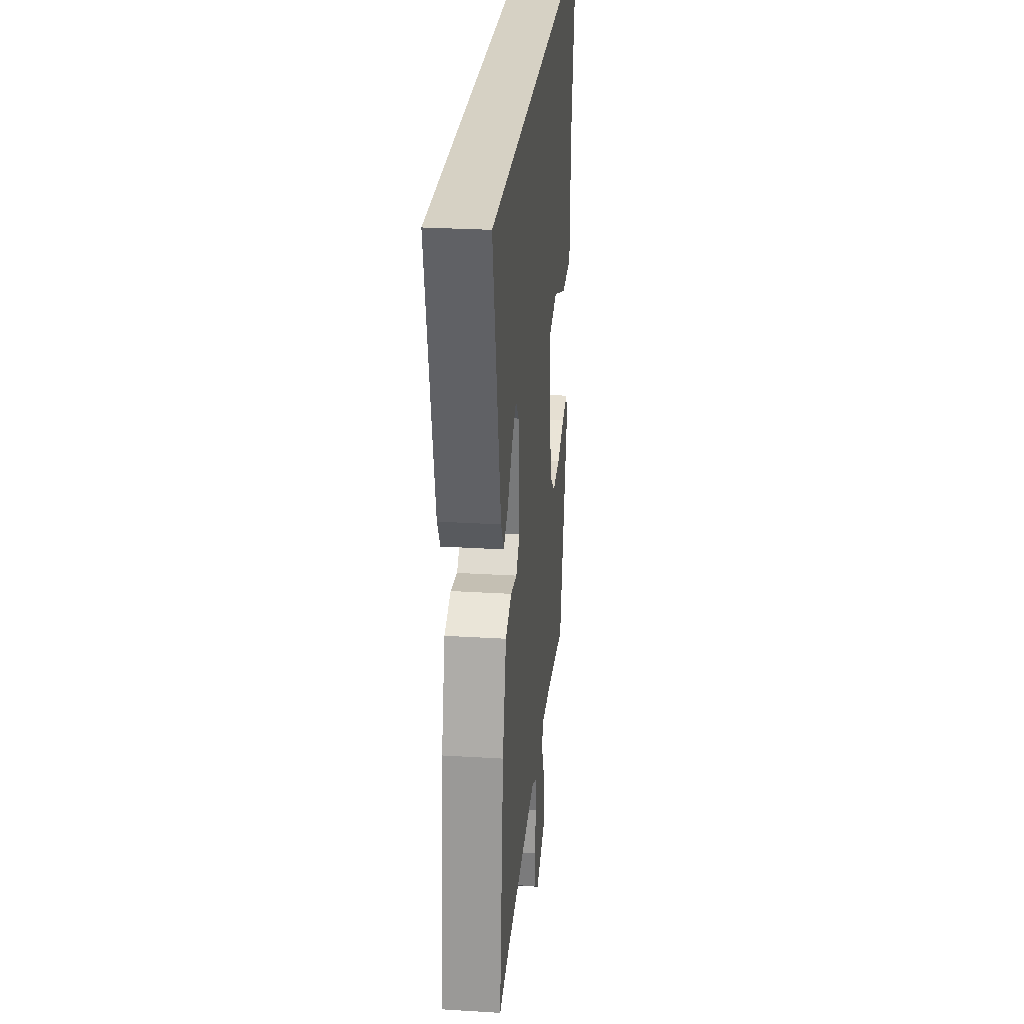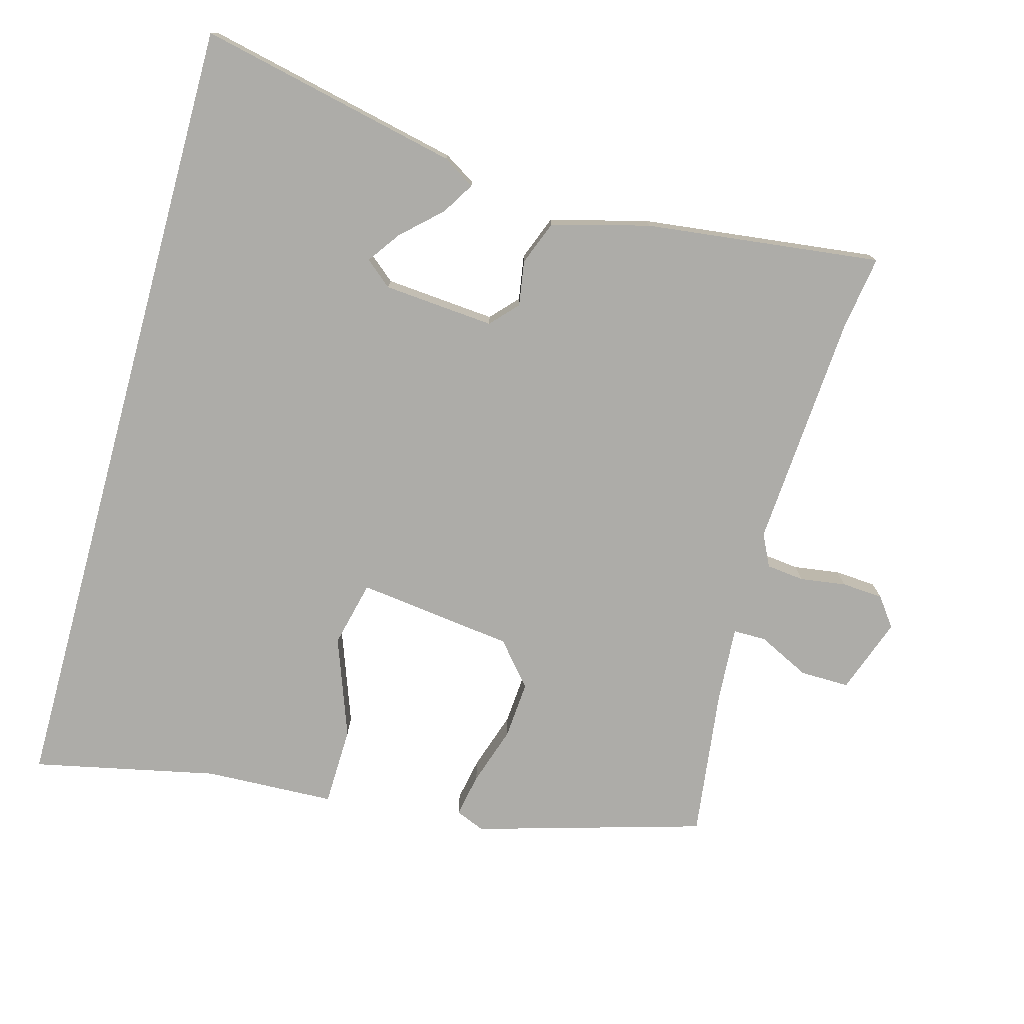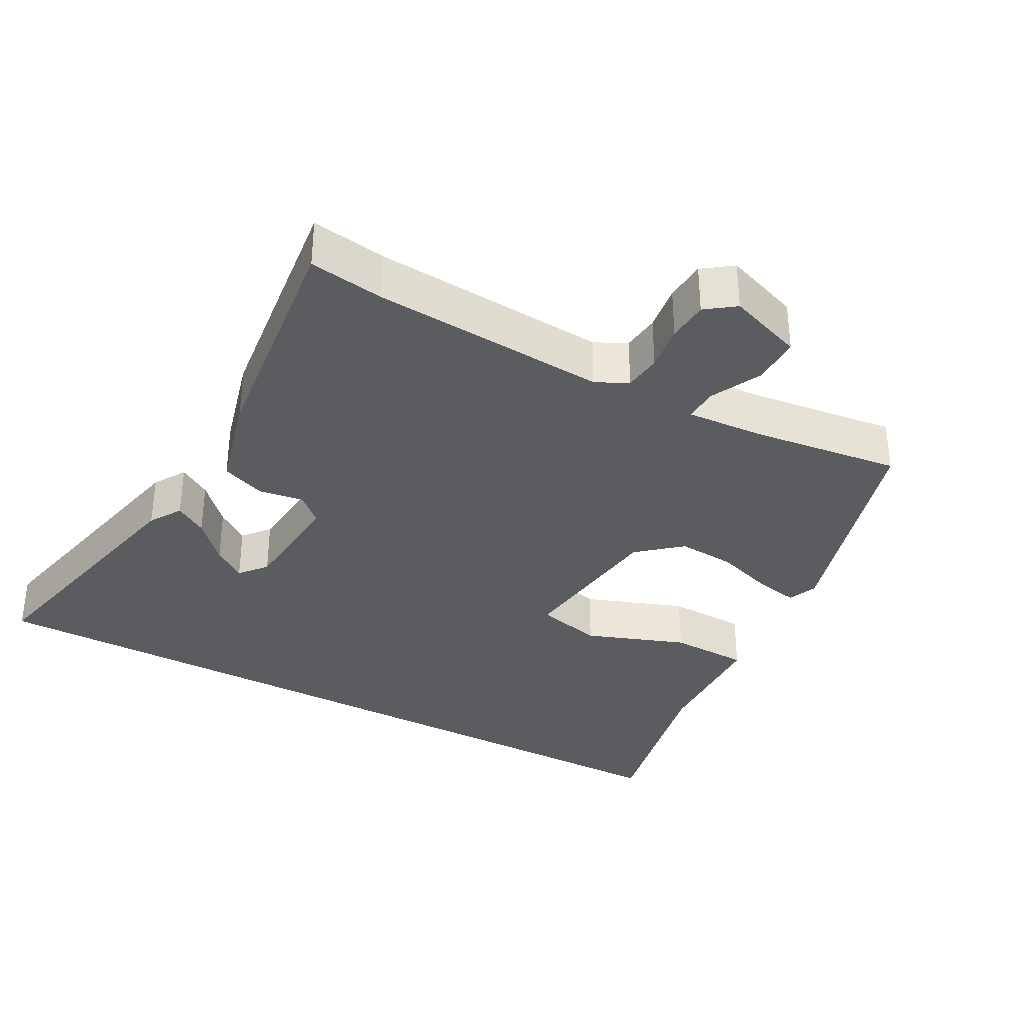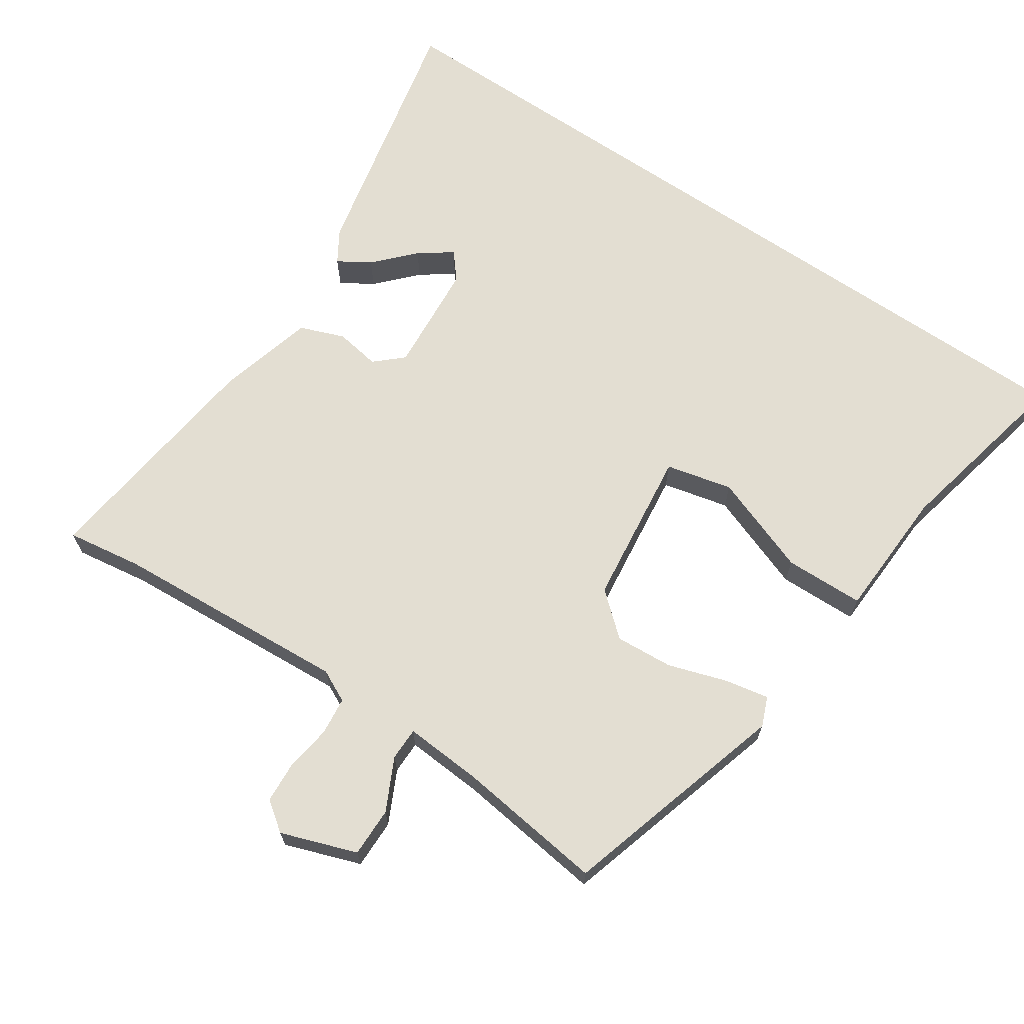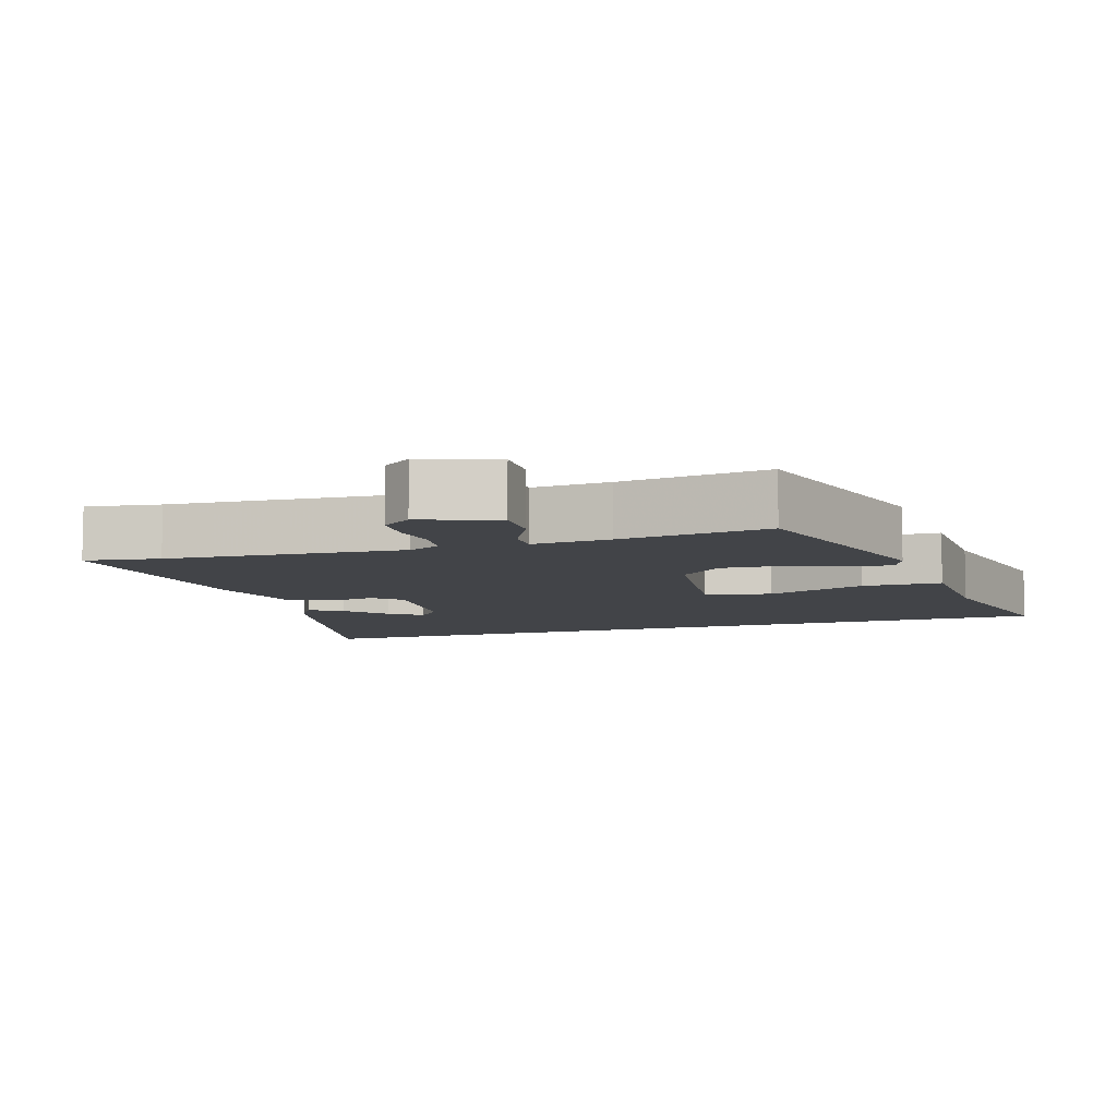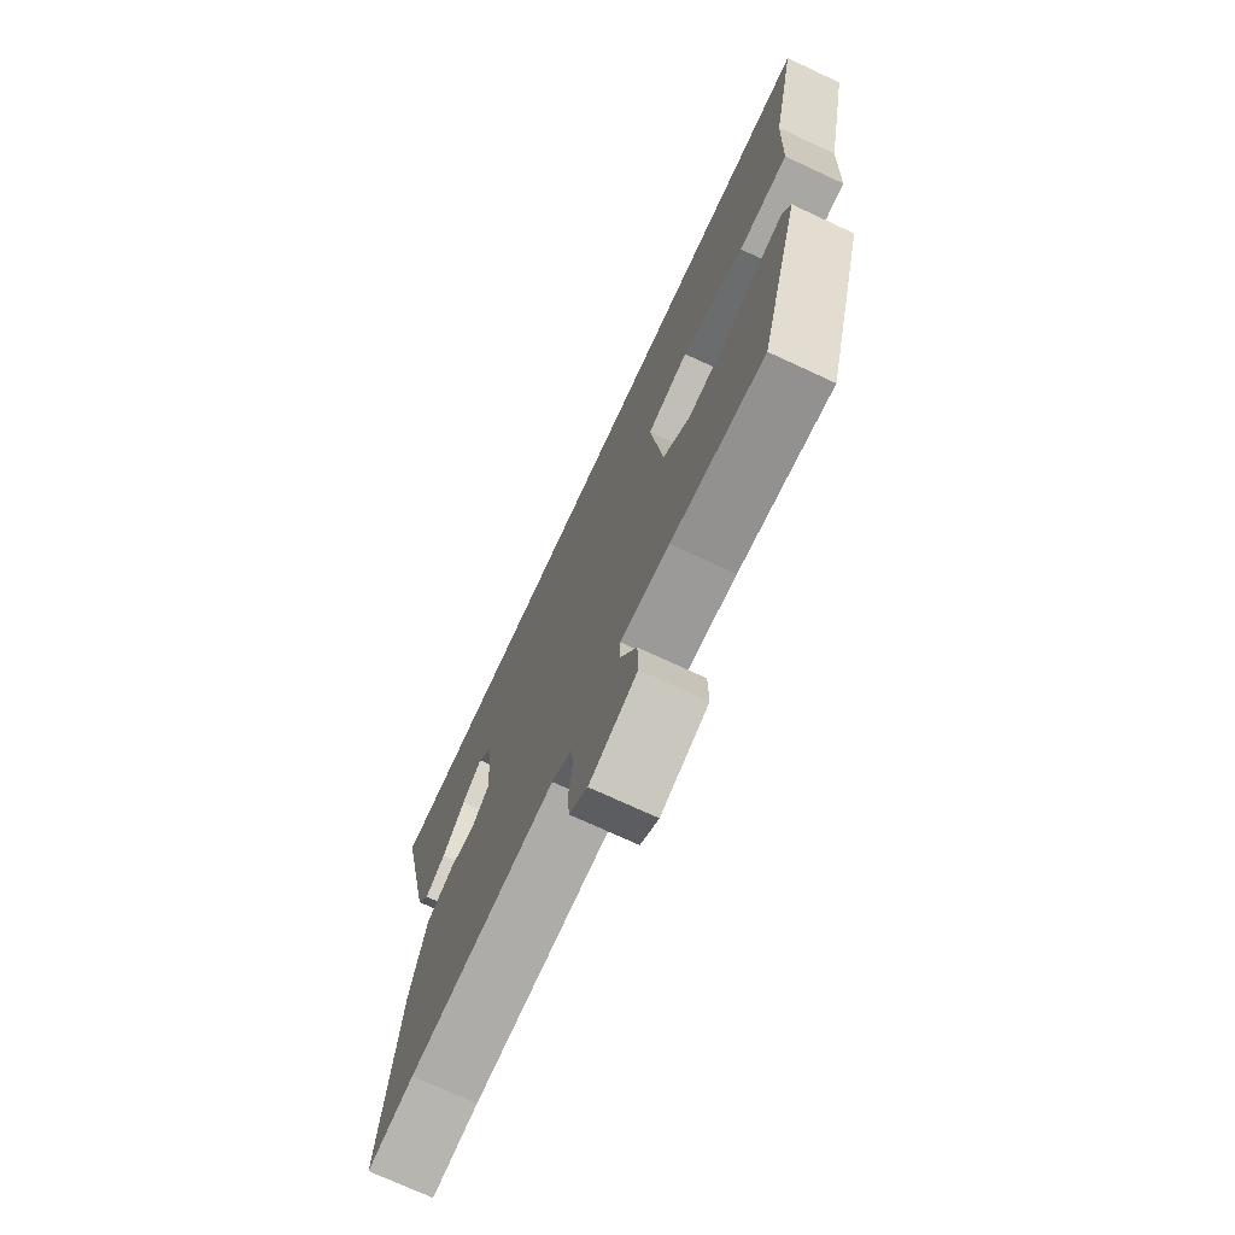
<metadata>
{"format":"obj","ext":"obj","renderer":"f3d","projection":"perspective","resolution":1024,"background":"white","views":[{"elev":26.8,"azim":95.5,"up":"+Z"},{"elev":-76.6,"azim":74.7,"up":"+Y"},{"elev":-34.7,"azim":151.6,"up":"+Y"},{"elev":67.5,"azim":-145.8,"up":"+Y"},{"elev":-7.9,"azim":-162.2,"up":"+Y"},{"elev":-73.0,"azim":-114.9,"up":"+Z"}]}
</metadata>
<code>
v 0.606 0.07 0.5
v 0.524 0.07 0.133
v 0.496 0.07 0.088
v 0.451 0.07 0.116
v 0.4 0.07 0.171
v 0.354 0.07 0.204
v 0.323 0.07 0.167
v 0.31 0.07 0.011
v 0.348 0.07 -0.024
v 0.411 0.07 -0.014
v 0.473 0.07 -0.038
v 0.509 0.07 -0.175
v 0.548 0.07 -0.507
v 0.443 0.07 -0.491
v 0.112 0.07 -0.468
v 0.067 0.07 -0.49
v 0.061 0.07 -0.543
v 0.07 0.07 -0.608
v 0.066 0.07 -0.666
v 0.025 0.07 -0.696
v -0.081 0.07 -0.658
v -0.08 0.07 -0.589
v -0.044 0.07 -0.516
v -0.044 0.07 -0.47
v -0.153 0.07 -0.477
v -0.361 0.07 -0.503
v -0.453 0.07 -0.183
v -0.436 0.07 -0.142
v -0.375 0.07 -0.154
v -0.293 0.07 -0.181
v -0.212 0.07 -0.187
v -0.152 0.07 -0.136
v -0.124 0.07 0.084
v -0.217 0.07 0.106
v -0.357 0.07 0.055
v -0.468 0.07 0.058
v -0.475 0.07 0.241
v -0.53 0.07 0.5
v 0.606 0 0.5
v 0.524 0 0.133
v 0.496 0 0.088
v 0.451 0 0.116
v 0.4 0 0.171
v 0.354 0 0.204
v 0.323 0 0.167
v 0.31 0 0.011
v 0.348 0 -0.024
v 0.411 0 -0.014
v 0.473 0 -0.038
v 0.509 0 -0.175
v 0.548 0 -0.507
v 0.443 0 -0.491
v 0.112 0 -0.468
v 0.067 0 -0.49
v 0.061 0 -0.543
v 0.07 0 -0.608
v 0.066 0 -0.666
v 0.025 0 -0.696
v -0.081 0 -0.658
v -0.08 0 -0.589
v -0.044 0 -0.516
v -0.044 0 -0.47
v -0.153 0 -0.477
v -0.361 0 -0.503
v -0.453 0 -0.183
v -0.436 0 -0.142
v -0.375 0 -0.154
v -0.293 0 -0.181
v -0.212 0 -0.187
v -0.152 0 -0.136
v -0.124 0 0.084
v -0.217 0 0.106
v -0.357 0 0.055
v -0.468 0 0.058
v -0.475 0 0.241
v -0.53 0 0.5
f 37 38 1
f 34 35 36 37
f 33 34 37 1
f 32 33 1
f 31 32 1
f 27 28 29 30
f 25 26 27 30
f 24 25 30 31
f 20 21 22 23
f 20 23 24
f 17 18 19 20
f 16 17 20 24
f 15 16 24 31
f 11 12 13 14
f 9 10 11 14
f 8 9 14 15
f 7 8 15 31
f 2 3 4 5
f 2 5 6
f 1 2 6
f 31 1 6
f 6 7 31
f 39 76 75
f 75 74 73 72
f 39 75 72 71
f 39 71 70
f 39 70 69
f 68 67 66 65
f 68 65 64 63
f 69 68 63 62
f 61 60 59 58
f 62 61 58
f 58 57 56 55
f 62 58 55 54
f 69 62 54 53
f 52 51 50 49
f 52 49 48 47
f 53 52 47 46
f 69 53 46 45
f 43 42 41 40
f 44 43 40
f 44 40 39
f 44 39 69
f 69 45 44
f 1 39 40 2
f 2 40 41 3
f 3 41 42 4
f 4 42 43 5
f 5 43 44 6
f 6 44 45 7
f 7 45 46 8
f 8 46 47 9
f 9 47 48 10
f 10 48 49 11
f 11 49 50 12
f 12 50 51 13
f 13 51 52 14
f 14 52 53 15
f 15 53 54 16
f 16 54 55 17
f 17 55 56 18
f 18 56 57 19
f 19 57 58 20
f 20 58 59 21
f 21 59 60 22
f 22 60 61 23
f 23 61 62 24
f 24 62 63 25
f 25 63 64 26
f 26 64 65 27
f 27 65 66 28
f 28 66 67 29
f 29 67 68 30
f 30 68 69 31
f 31 69 70 32
f 32 70 71 33
f 33 71 72 34
f 34 72 73 35
f 35 73 74 36
f 36 74 75 37
f 37 75 76 38
f 38 76 39 1

</code>
